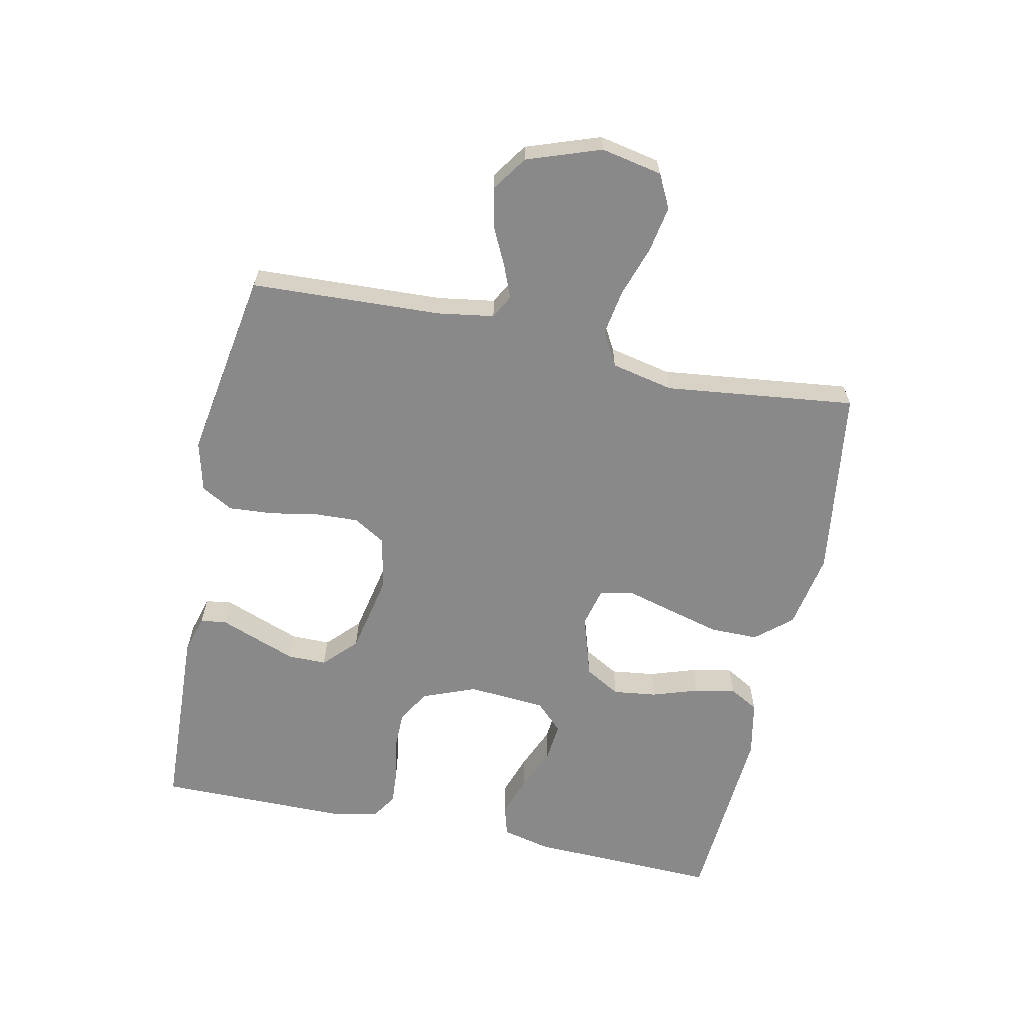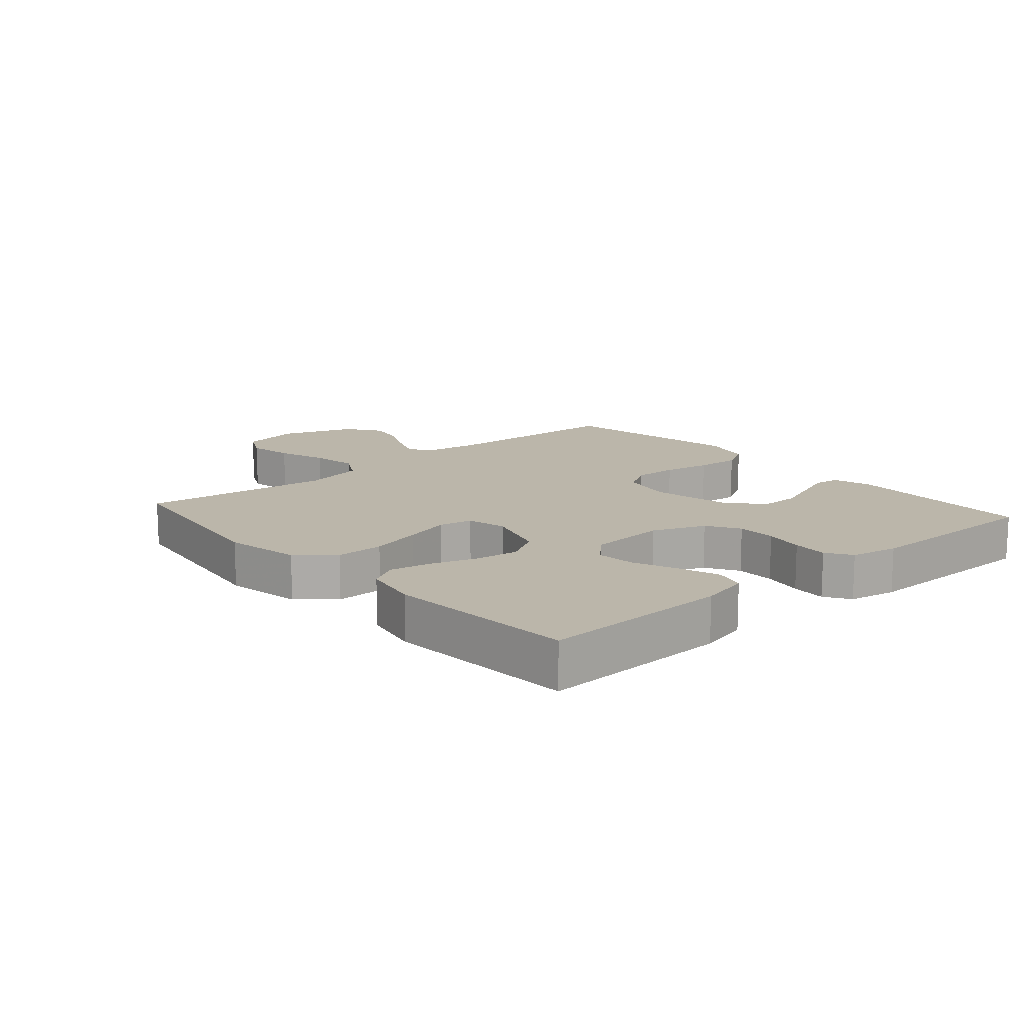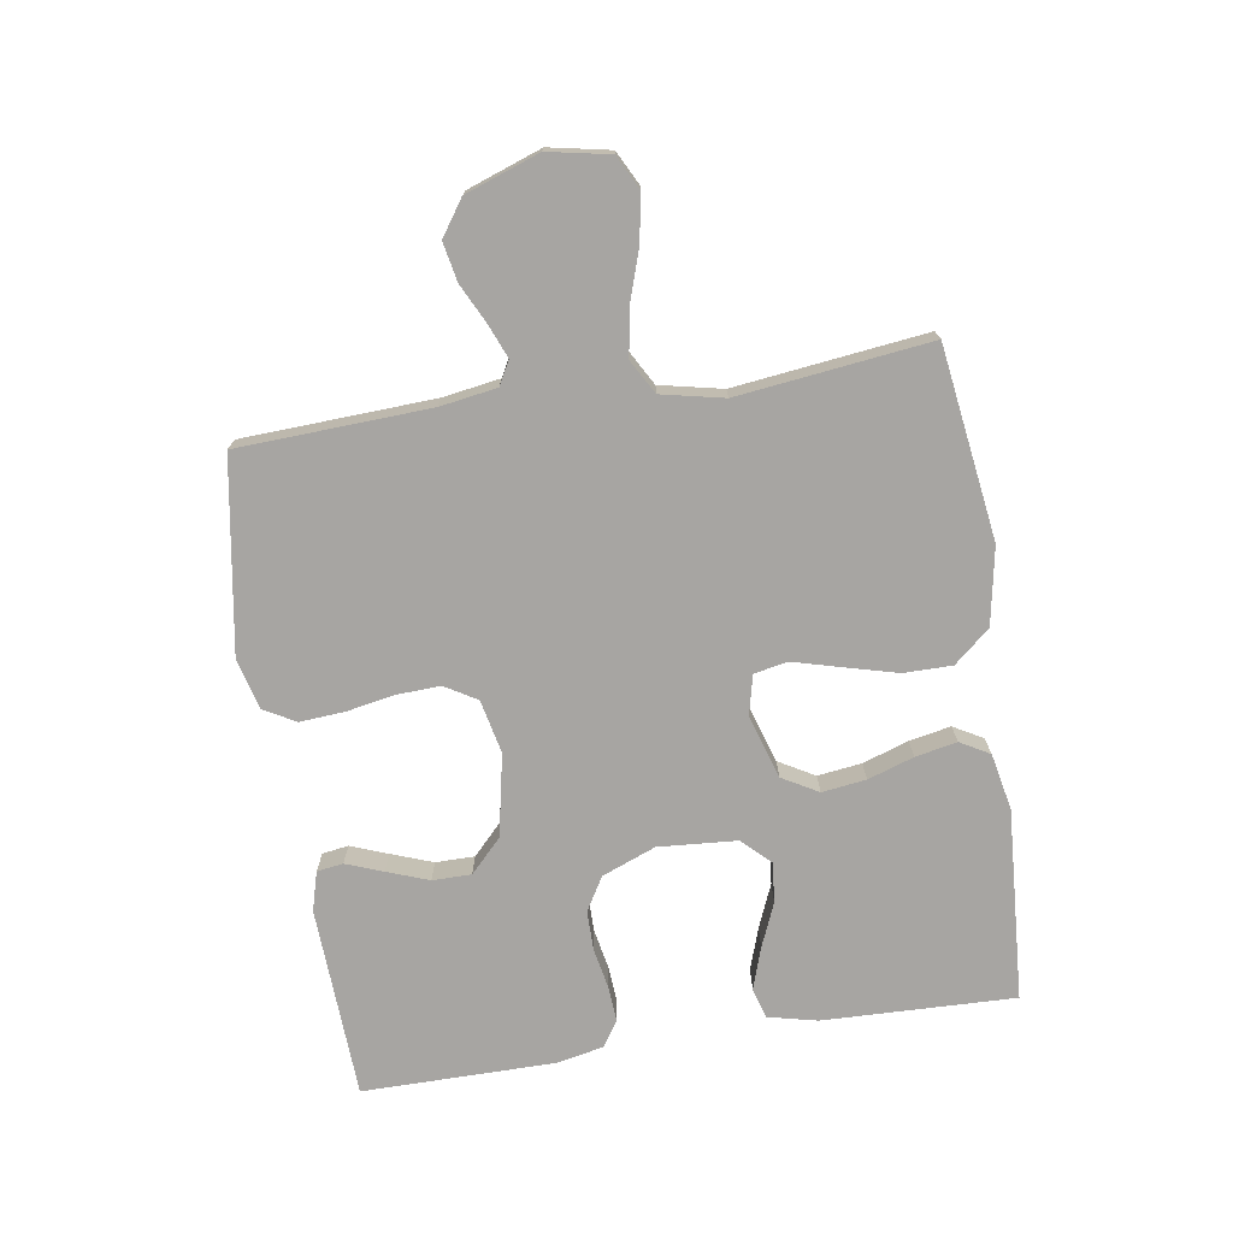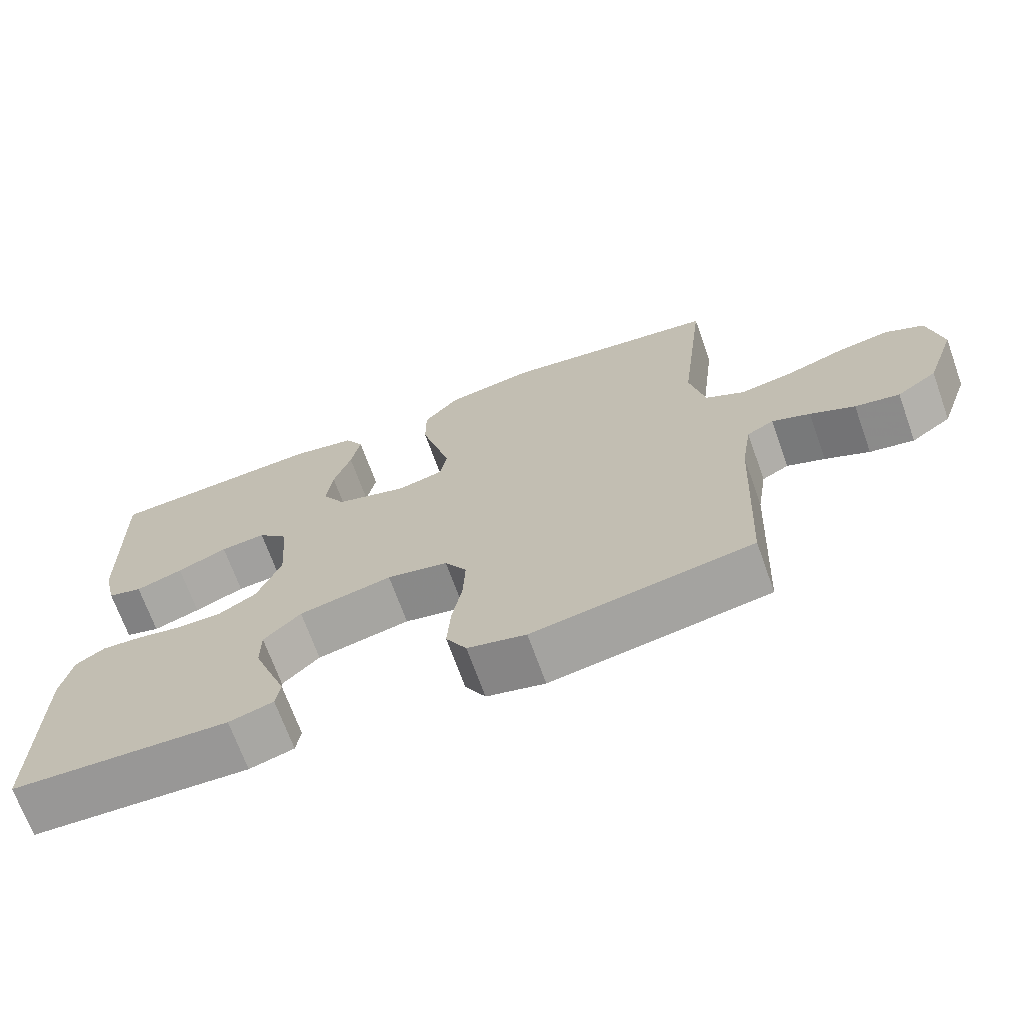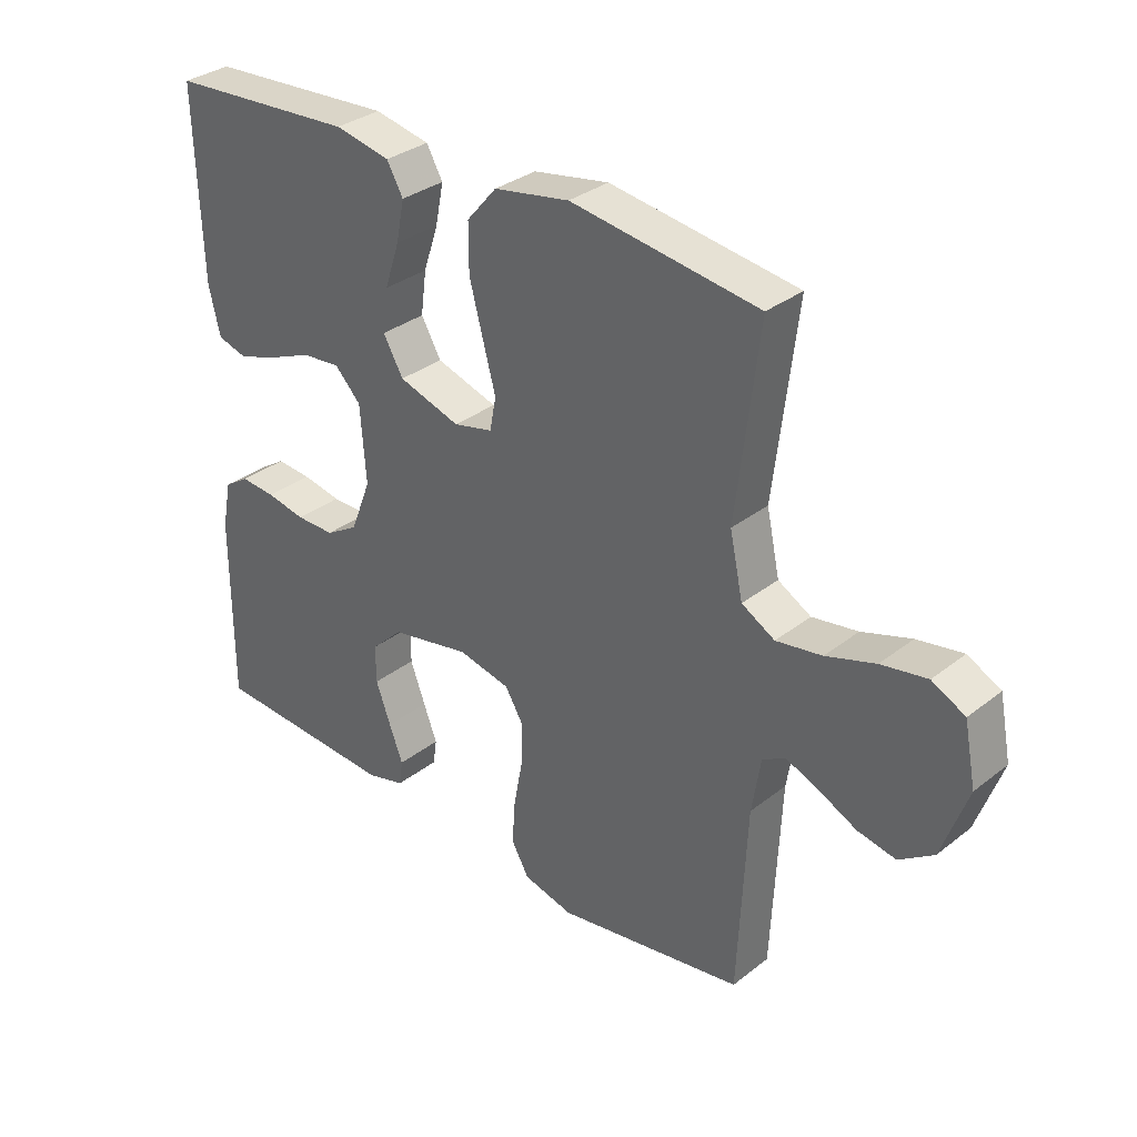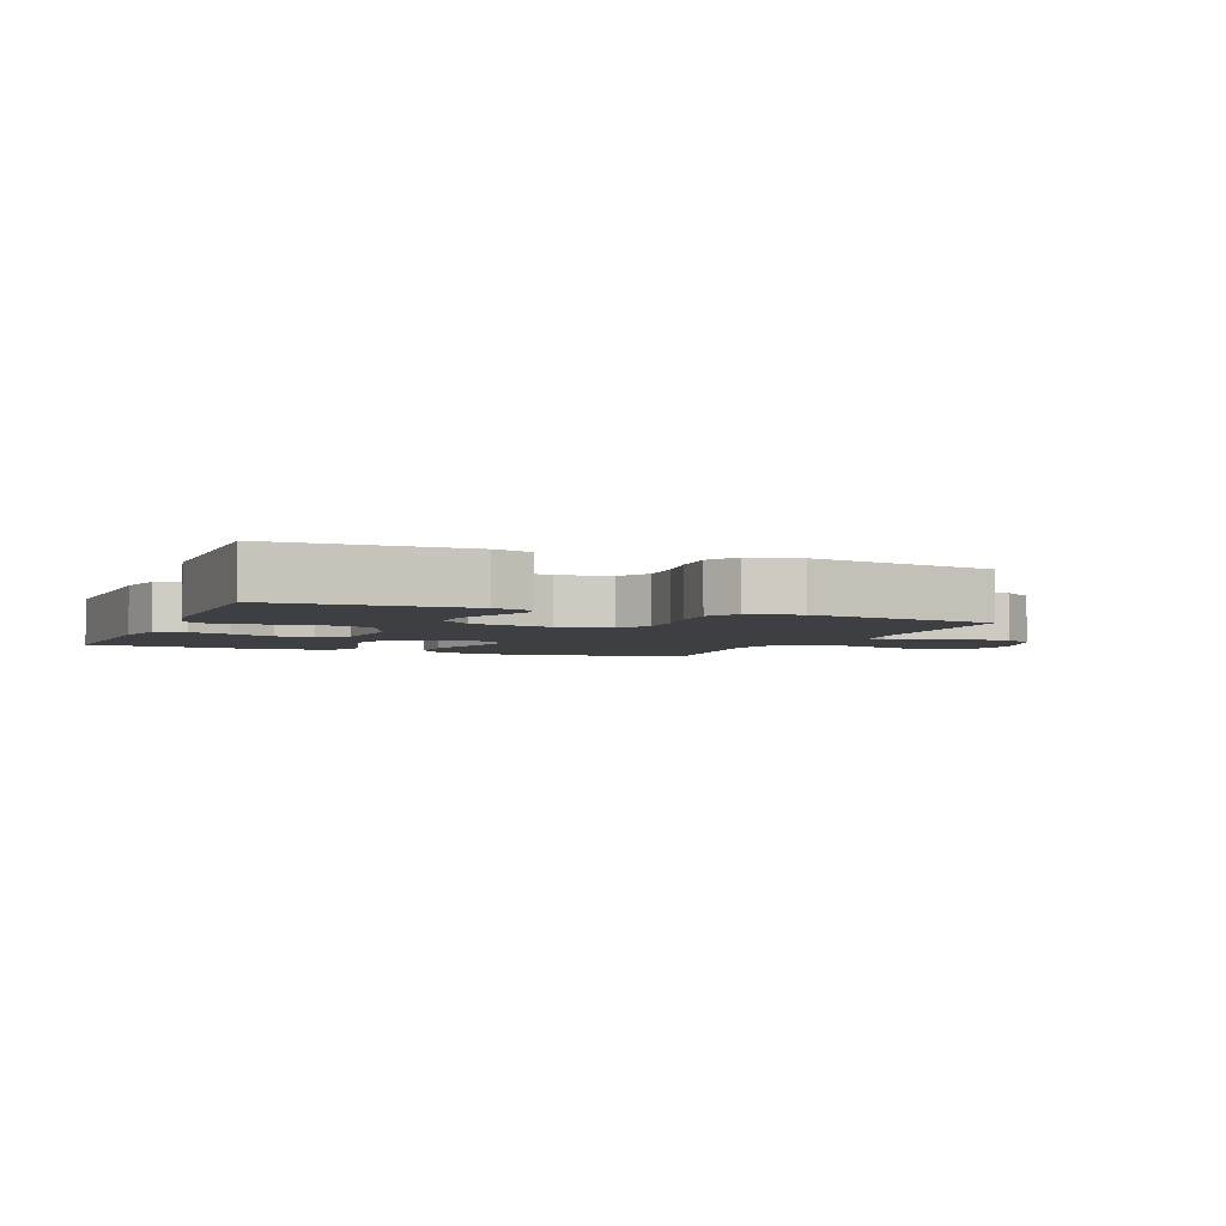
<metadata>
{"format":"obj","ext":"obj","renderer":"f3d","projection":"perspective","resolution":1024,"background":"white","views":[{"elev":-63.0,"azim":-102.0,"up":"+Y"},{"elev":14.0,"azim":48.8,"up":"+Y"},{"elev":-73.9,"azim":-81.1,"up":"+Y"},{"elev":-69.5,"azim":-160.2,"up":"+Z"},{"elev":32.7,"azim":-137.1,"up":"+Z"},{"elev":-3.8,"azim":157.5,"up":"+Y"}]}
</metadata>
<code>
v -0.5 0.07 0.5
v -0.2 0.07 0.542
v -0.079 0.07 0.52
v -0.031 0.07 0.464
v -0.031 0.07 0.388
v -0.053 0.07 0.305
v -0.073 0.07 0.231
v -0.063 0.07 0.178
v 0 0.07 0.163
v 0.099 0.07 0.194
v 0.131 0.07 0.25
v 0.122 0.07 0.319
v 0.098 0.07 0.391
v 0.085 0.07 0.456
v 0.111 0.07 0.502
v 0.2 0.07 0.52
v 0.5 0.07 0.5
v 0.491 0.07 0.2
v 0.473 0.07 0.123
v 0.425 0.07 0.109
v 0.36 0.07 0.131
v 0.291 0.07 0.16
v 0.229 0.07 0.166
v 0.187 0.07 0.123
v 0.178 0.07 0
v 0.211 0.07 -0.084
v 0.263 0.07 -0.115
v 0.325 0.07 -0.115
v 0.388 0.07 -0.103
v 0.444 0.07 -0.099
v 0.484 0.07 -0.125
v 0.499 0.07 -0.2
v 0.5 0.07 -0.5
v 0.2 0.07 -0.514
v 0.139 0.07 -0.497
v 0.133 0.07 -0.456
v 0.155 0.07 -0.398
v 0.179 0.07 -0.333
v 0.179 0.07 -0.272
v 0.128 0.07 -0.223
v 0 0.07 -0.197
v -0.084 0.07 -0.215
v -0.114 0.07 -0.265
v -0.111 0.07 -0.334
v -0.097 0.07 -0.409
v -0.092 0.07 -0.479
v -0.12 0.07 -0.529
v -0.2 0.07 -0.549
v -0.5 0.07 -0.5
v -0.514 0.07 -0.2
v -0.528 0.07 -0.111
v -0.565 0.07 -0.091
v -0.617 0.07 -0.112
v -0.678 0.07 -0.142
v -0.739 0.07 -0.154
v -0.794 0.07 -0.116
v -0.835 0.07 0
v -0.816 0.07 0.096
v -0.763 0.07 0.123
v -0.69 0.07 0.11
v -0.611 0.07 0.084
v -0.538 0.07 0.072
v -0.485 0.07 0.102
v -0.464 0.07 0.2
v -0.5 0 0.5
v -0.2 0 0.542
v -0.079 0 0.52
v -0.031 0 0.464
v -0.031 0 0.388
v -0.053 0 0.305
v -0.073 0 0.231
v -0.063 0 0.178
v 0 0 0.163
v 0.099 0 0.194
v 0.131 0 0.25
v 0.122 0 0.319
v 0.098 0 0.391
v 0.085 0 0.456
v 0.111 0 0.502
v 0.2 0 0.52
v 0.5 0 0.5
v 0.491 0 0.2
v 0.473 0 0.123
v 0.425 0 0.109
v 0.36 0 0.131
v 0.291 0 0.16
v 0.229 0 0.166
v 0.187 0 0.123
v 0.178 0 0
v 0.211 0 -0.084
v 0.263 0 -0.115
v 0.325 0 -0.115
v 0.388 0 -0.103
v 0.444 0 -0.099
v 0.484 0 -0.125
v 0.499 0 -0.2
v 0.5 0 -0.5
v 0.2 0 -0.514
v 0.139 0 -0.497
v 0.133 0 -0.456
v 0.155 0 -0.398
v 0.179 0 -0.333
v 0.179 0 -0.272
v 0.128 0 -0.223
v 0 0 -0.197
v -0.084 0 -0.215
v -0.114 0 -0.265
v -0.111 0 -0.334
v -0.097 0 -0.409
v -0.092 0 -0.479
v -0.12 0 -0.529
v -0.2 0 -0.549
v -0.5 0 -0.5
v -0.514 0 -0.2
v -0.528 0 -0.111
v -0.565 0 -0.091
v -0.617 0 -0.112
v -0.678 0 -0.142
v -0.739 0 -0.154
v -0.794 0 -0.116
v -0.835 0 0
v -0.816 0 0.096
v -0.763 0 0.123
v -0.69 0 0.11
v -0.611 0 0.084
v -0.538 0 0.072
v -0.485 0 0.102
v -0.464 0 0.2
f 58 59 60 61
f 58 61 62
f 57 58 62
f 56 57 62
f 53 54 55 56
f 52 53 56 62
f 51 52 62 63
f 47 48 49 50
f 44 45 46 47
f 43 44 47 50
f 42 43 50 51
f 34 35 36 37
f 34 37 38
f 33 34 38 39
f 28 29 30 31
f 27 28 31 32
f 19 20 21 22
f 17 18 19 22
f 17 22 23
f 16 17 23 24
f 12 13 14 15
f 11 12 15 16
f 4 5 6 7
f 2 3 4 7
f 64 1 2 7
f 64 7 8
f 63 64 8 9
f 41 42 51 63
f 40 41 63 9
f 39 40 9 10
f 27 32 33 39
f 26 27 39
f 25 26 39 10
f 11 16 24 25
f 10 11 25
f 125 124 123 122
f 126 125 122
f 126 122 121
f 126 121 120
f 120 119 118 117
f 126 120 117 116
f 127 126 116 115
f 114 113 112 111
f 111 110 109 108
f 114 111 108 107
f 115 114 107 106
f 101 100 99 98
f 102 101 98
f 103 102 98 97
f 95 94 93 92
f 96 95 92 91
f 86 85 84 83
f 86 83 82 81
f 87 86 81
f 88 87 81 80
f 79 78 77 76
f 80 79 76 75
f 71 70 69 68
f 71 68 67 66
f 71 66 65 128
f 72 71 128
f 73 72 128 127
f 127 115 106 105
f 73 127 105 104
f 74 73 104 103
f 103 97 96 91
f 103 91 90
f 74 103 90 89
f 89 88 80 75
f 89 75 74
f 1 65 66 2
f 2 66 67 3
f 3 67 68 4
f 4 68 69 5
f 5 69 70 6
f 6 70 71 7
f 7 71 72 8
f 8 72 73 9
f 9 73 74 10
f 10 74 75 11
f 11 75 76 12
f 12 76 77 13
f 13 77 78 14
f 14 78 79 15
f 15 79 80 16
f 16 80 81 17
f 17 81 82 18
f 18 82 83 19
f 19 83 84 20
f 20 84 85 21
f 21 85 86 22
f 22 86 87 23
f 23 87 88 24
f 24 88 89 25
f 25 89 90 26
f 26 90 91 27
f 27 91 92 28
f 28 92 93 29
f 29 93 94 30
f 30 94 95 31
f 31 95 96 32
f 32 96 97 33
f 33 97 98 34
f 34 98 99 35
f 35 99 100 36
f 36 100 101 37
f 37 101 102 38
f 38 102 103 39
f 39 103 104 40
f 40 104 105 41
f 41 105 106 42
f 42 106 107 43
f 43 107 108 44
f 44 108 109 45
f 45 109 110 46
f 46 110 111 47
f 47 111 112 48
f 48 112 113 49
f 49 113 114 50
f 50 114 115 51
f 51 115 116 52
f 52 116 117 53
f 53 117 118 54
f 54 118 119 55
f 55 119 120 56
f 56 120 121 57
f 57 121 122 58
f 58 122 123 59
f 59 123 124 60
f 60 124 125 61
f 61 125 126 62
f 62 126 127 63
f 63 127 128 64
f 64 128 65 1

</code>
